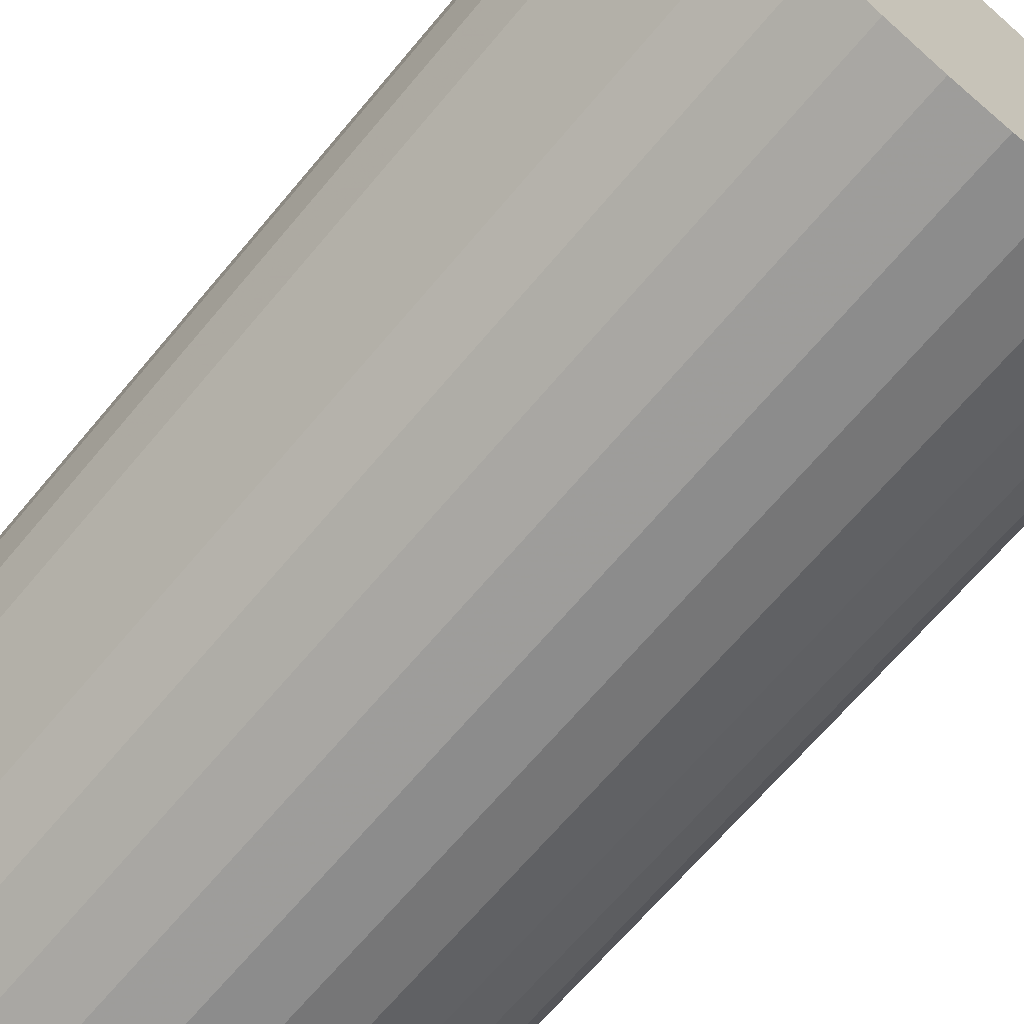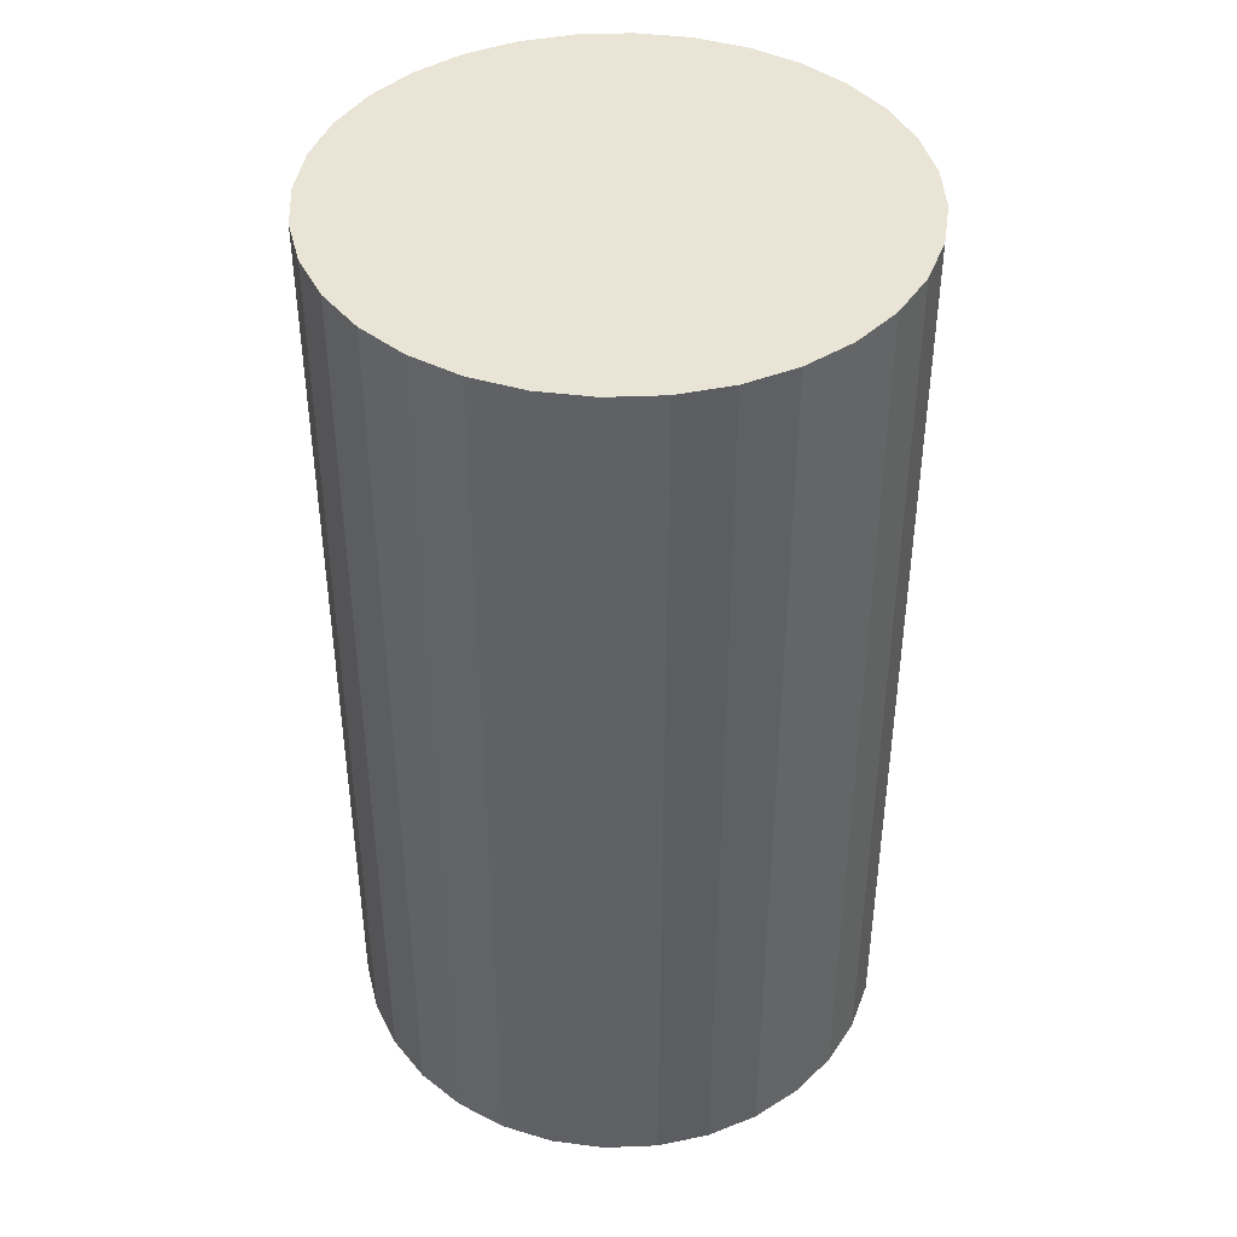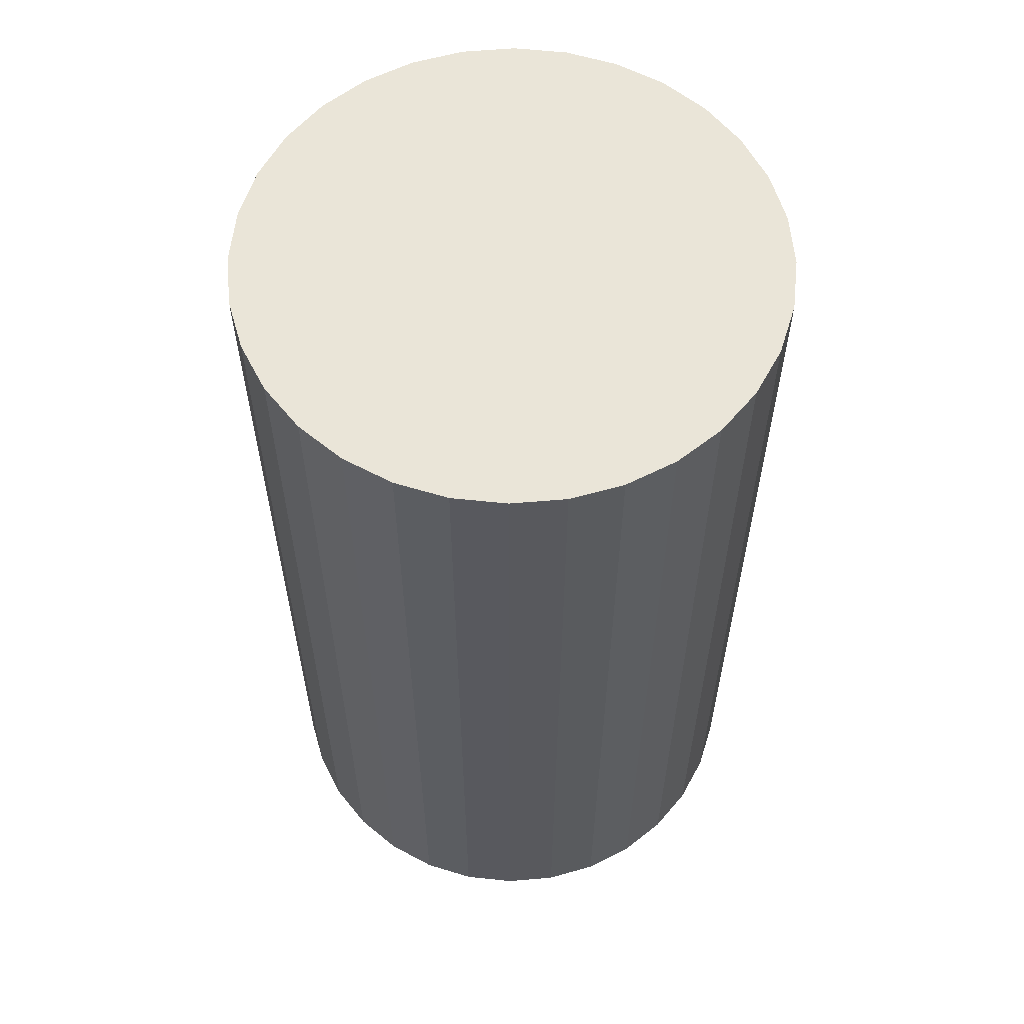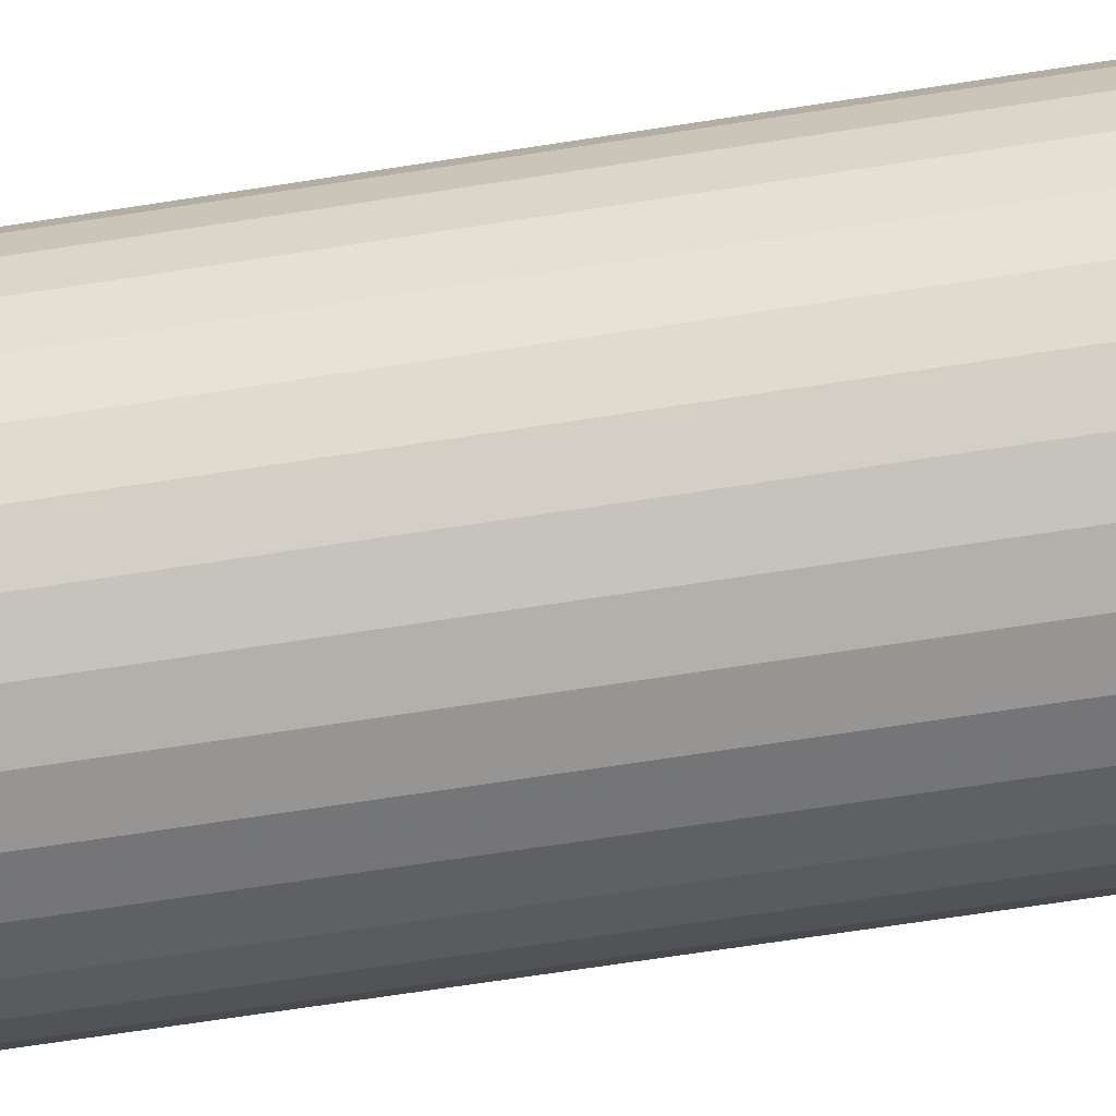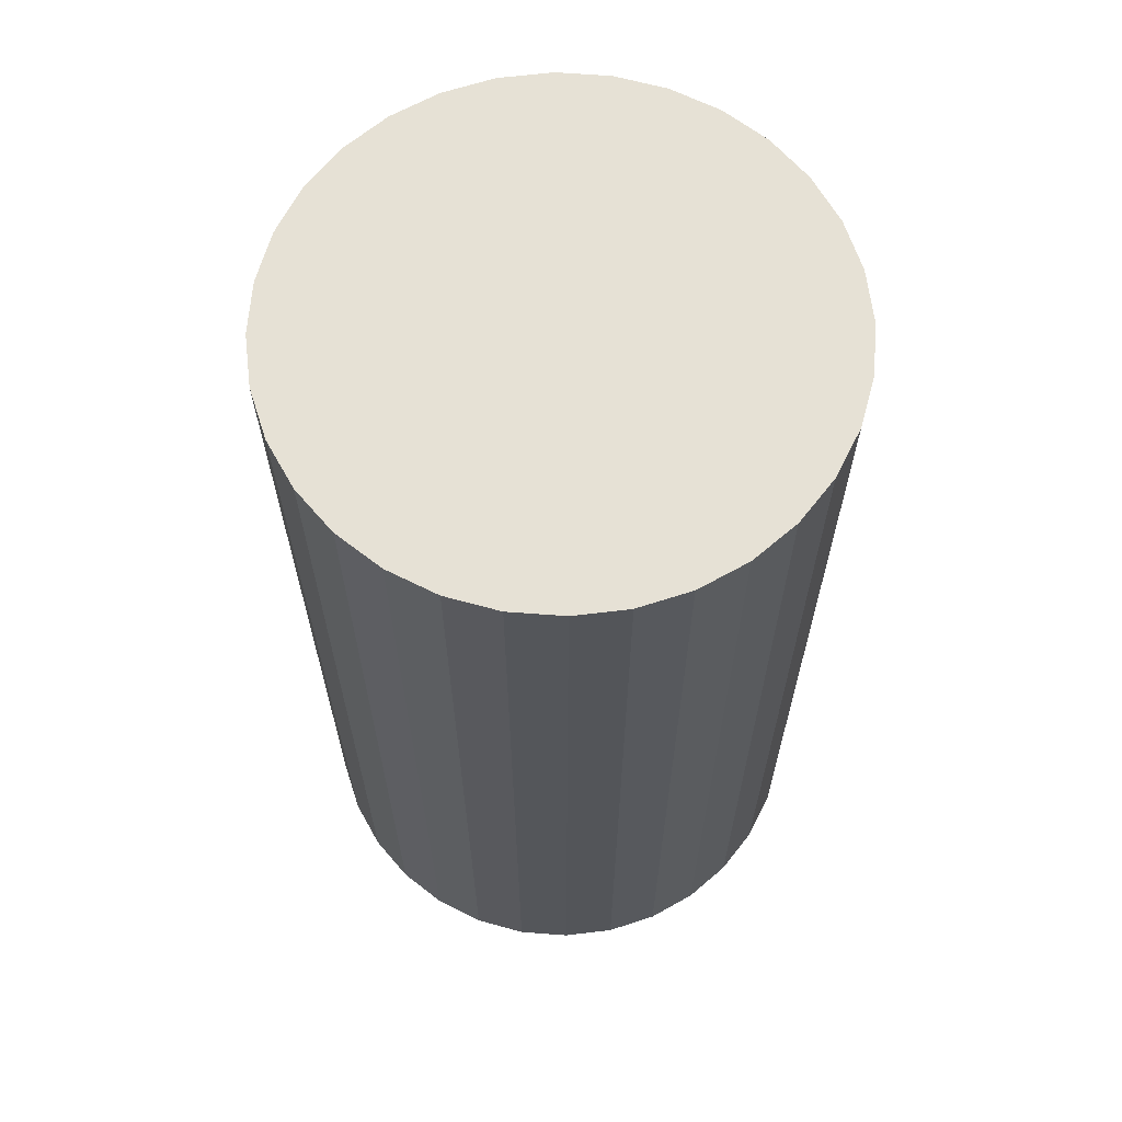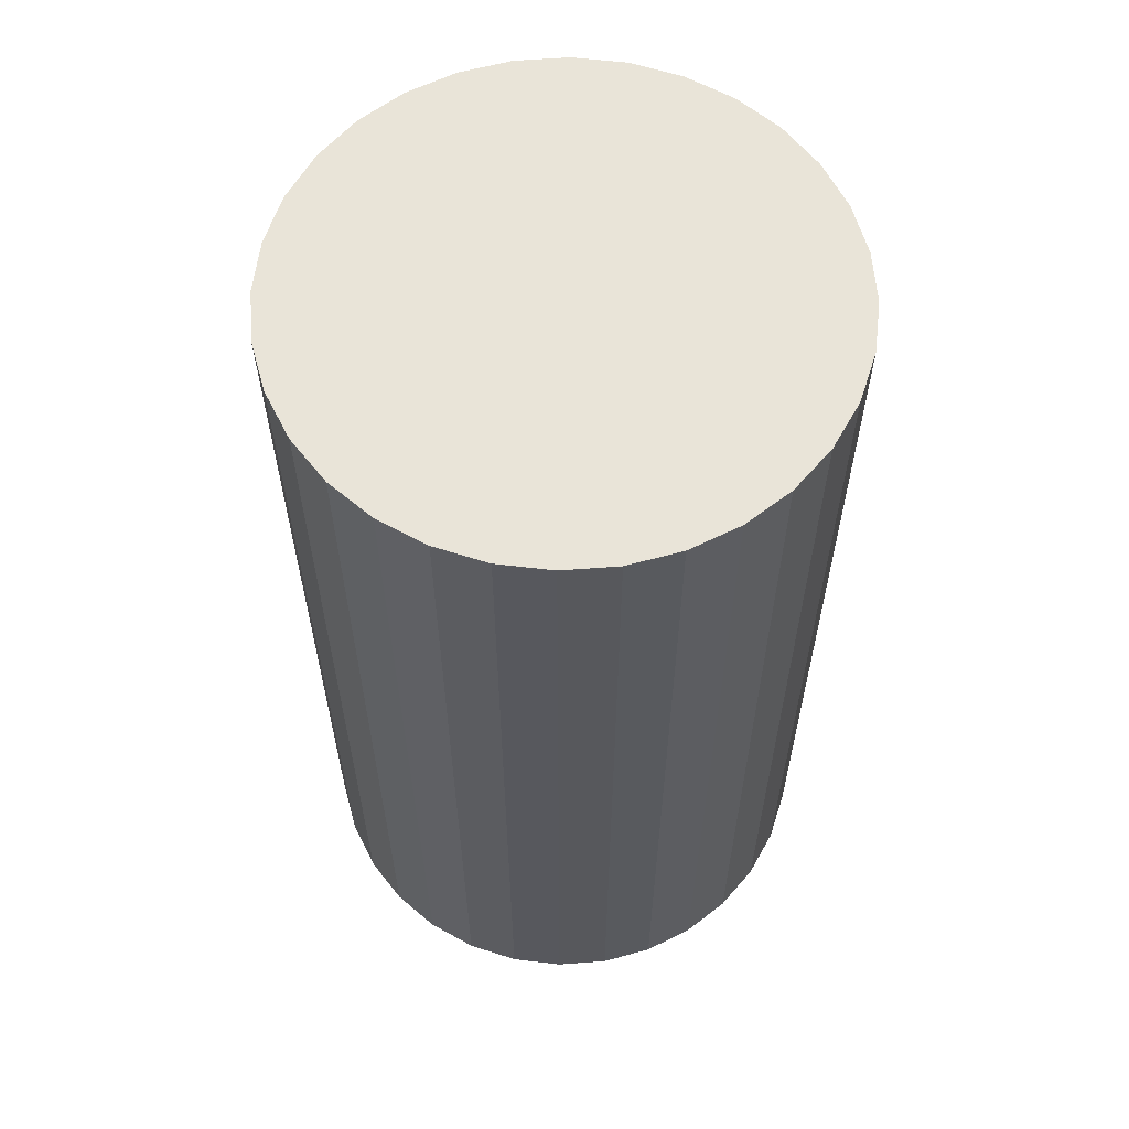
<metadata>
{"format":"obj","ext":"obj","renderer":"f3d","projection":"perspective","resolution":1024,"background":"white","views":[{"elev":-67.5,"azim":140.0,"up":"+Y"},{"elev":42.5,"azim":104.2,"up":"+Z"},{"elev":59.3,"azim":-44.4,"up":"+Z"},{"elev":-73.0,"azim":98.6,"up":"+Y"},{"elev":64.8,"azim":133.7,"up":"+Z"},{"elev":60.6,"azim":102.5,"up":"+Z"}]}
</metadata>
<code>
v 0 0 -0.04104
v 0.02362 0 -0.04104
v 0.02362 0 0.04104
v 0 0 0.04104
v 0.02316 0.004607 -0.04104
v 0.02316 0.004607 0.04104
v 0.02182 0.009038 -0.04104
v 0.02182 0.009038 0.04104
v 0.01964 0.01312 -0.04104
v 0.01964 0.01312 0.04104
v 0.0167 0.0167 -0.04104
v 0.0167 0.0167 0.04104
v 0.01312 0.01964 -0.04104
v 0.01312 0.01964 0.04104
v 0.009038 0.02182 -0.04104
v 0.009038 0.02182 0.04104
v 0.004607 0.02316 -0.04104
v 0.004607 0.02316 0.04104
v 0 0.02362 -0.04104
v 0 0.02362 0.04104
v -0.004607 0.02316 -0.04104
v -0.004607 0.02316 0.04104
v -0.009038 0.02182 -0.04104
v -0.009038 0.02182 0.04104
v -0.01312 0.01964 -0.04104
v -0.01312 0.01964 0.04104
v -0.0167 0.0167 -0.04104
v -0.0167 0.0167 0.04104
v -0.01964 0.01312 -0.04104
v -0.01964 0.01312 0.04104
v -0.02182 0.009038 -0.04104
v -0.02182 0.009038 0.04104
v -0.02316 0.004607 -0.04104
v -0.02316 0.004607 0.04104
v -0.02362 0 -0.04104
v -0.02362 0 0.04104
v -0.02316 -0.004607 -0.04104
v -0.02316 -0.004607 0.04104
v -0.02182 -0.009038 -0.04104
v -0.02182 -0.009038 0.04104
v -0.01964 -0.01312 -0.04104
v -0.01964 -0.01312 0.04104
v -0.0167 -0.0167 -0.04104
v -0.0167 -0.0167 0.04104
v -0.01312 -0.01964 -0.04104
v -0.01312 -0.01964 0.04104
v -0.009038 -0.02182 -0.04104
v -0.009038 -0.02182 0.04104
v -0.004607 -0.02316 -0.04104
v -0.004607 -0.02316 0.04104
v -0 -0.02362 -0.04104
v -0 -0.02362 0.04104
v 0.004607 -0.02316 -0.04104
v 0.004607 -0.02316 0.04104
v 0.009038 -0.02182 -0.04104
v 0.009038 -0.02182 0.04104
v 0.01312 -0.01964 -0.04104
v 0.01312 -0.01964 0.04104
v 0.0167 -0.0167 -0.04104
v 0.0167 -0.0167 0.04104
v 0.01964 -0.01312 -0.04104
v 0.01964 -0.01312 0.04104
v 0.02182 -0.009038 -0.04104
v 0.02182 -0.009038 0.04104
v 0.02316 -0.004607 -0.04104
v 0.02316 -0.004607 0.04104
f 2 1 5
f 2 5 3
f 3 5 6
f 3 6 4
f 5 1 7
f 5 7 6
f 6 7 8
f 6 8 4
f 7 1 9
f 7 9 8
f 8 9 10
f 8 10 4
f 9 1 11
f 9 11 10
f 10 11 12
f 10 12 4
f 11 1 13
f 11 13 12
f 12 13 14
f 12 14 4
f 13 1 15
f 13 15 14
f 14 15 16
f 14 16 4
f 15 1 17
f 15 17 16
f 16 17 18
f 16 18 4
f 17 1 19
f 17 19 18
f 18 19 20
f 18 20 4
f 19 1 21
f 19 21 20
f 20 21 22
f 20 22 4
f 21 1 23
f 21 23 22
f 22 23 24
f 22 24 4
f 23 1 25
f 23 25 24
f 24 25 26
f 24 26 4
f 25 1 27
f 25 27 26
f 26 27 28
f 26 28 4
f 27 1 29
f 27 29 28
f 28 29 30
f 28 30 4
f 29 1 31
f 29 31 30
f 30 31 32
f 30 32 4
f 31 1 33
f 31 33 32
f 32 33 34
f 32 34 4
f 33 1 35
f 33 35 34
f 34 35 36
f 34 36 4
f 35 1 37
f 35 37 36
f 36 37 38
f 36 38 4
f 37 1 39
f 37 39 38
f 38 39 40
f 38 40 4
f 39 1 41
f 39 41 40
f 40 41 42
f 40 42 4
f 41 1 43
f 41 43 42
f 42 43 44
f 42 44 4
f 43 1 45
f 43 45 44
f 44 45 46
f 44 46 4
f 45 1 47
f 45 47 46
f 46 47 48
f 46 48 4
f 47 1 49
f 47 49 48
f 48 49 50
f 48 50 4
f 49 1 51
f 49 51 50
f 50 51 52
f 50 52 4
f 51 1 53
f 51 53 52
f 52 53 54
f 52 54 4
f 53 1 55
f 53 55 54
f 54 55 56
f 54 56 4
f 55 1 57
f 55 57 56
f 56 57 58
f 56 58 4
f 57 1 59
f 57 59 58
f 58 59 60
f 58 60 4
f 59 1 61
f 59 61 60
f 60 61 62
f 60 62 4
f 61 1 63
f 61 63 62
f 62 63 64
f 62 64 4
f 63 1 65
f 63 65 64
f 64 65 66
f 64 66 4
f 65 1 2
f 65 2 66
f 66 2 3
f 66 3 4

</code>
